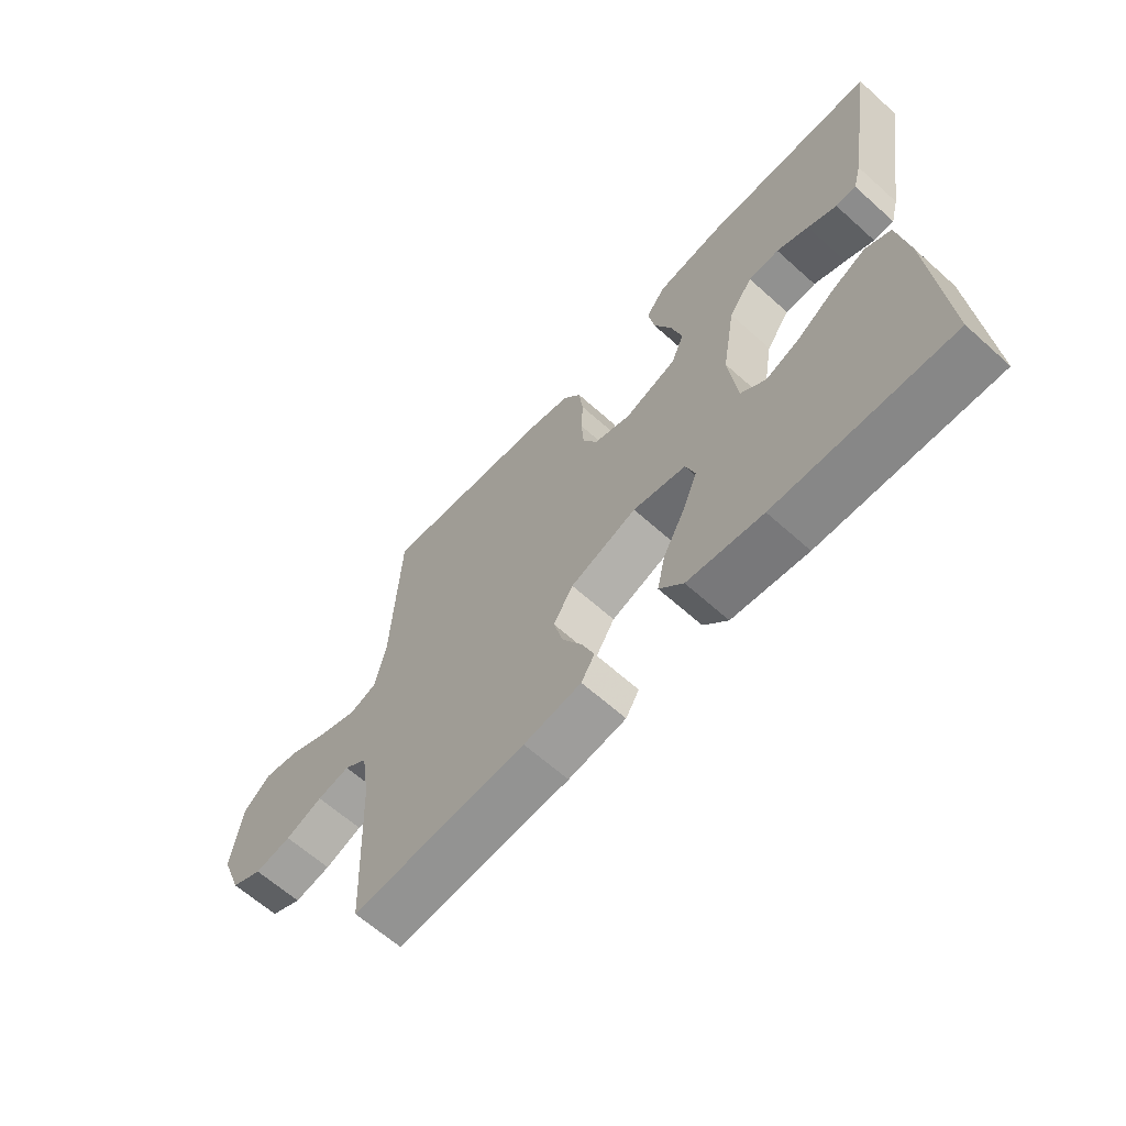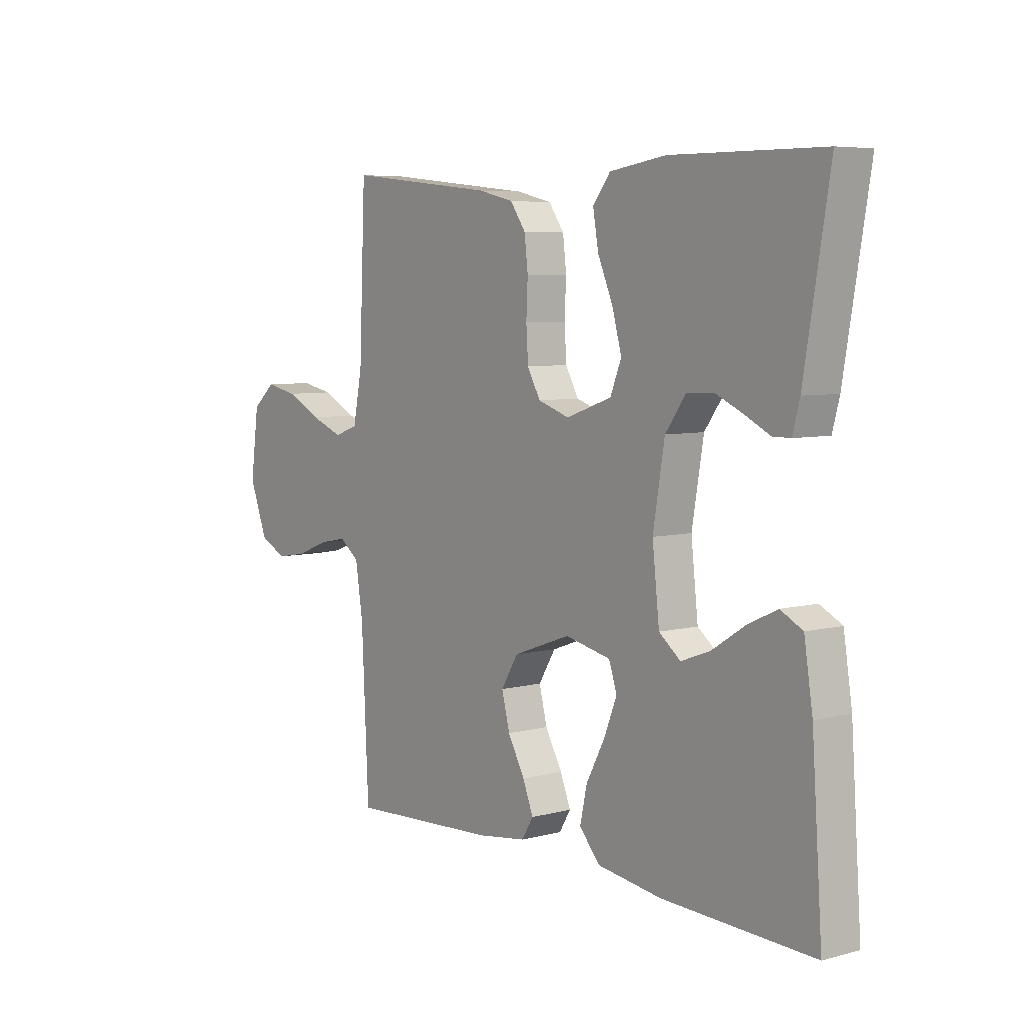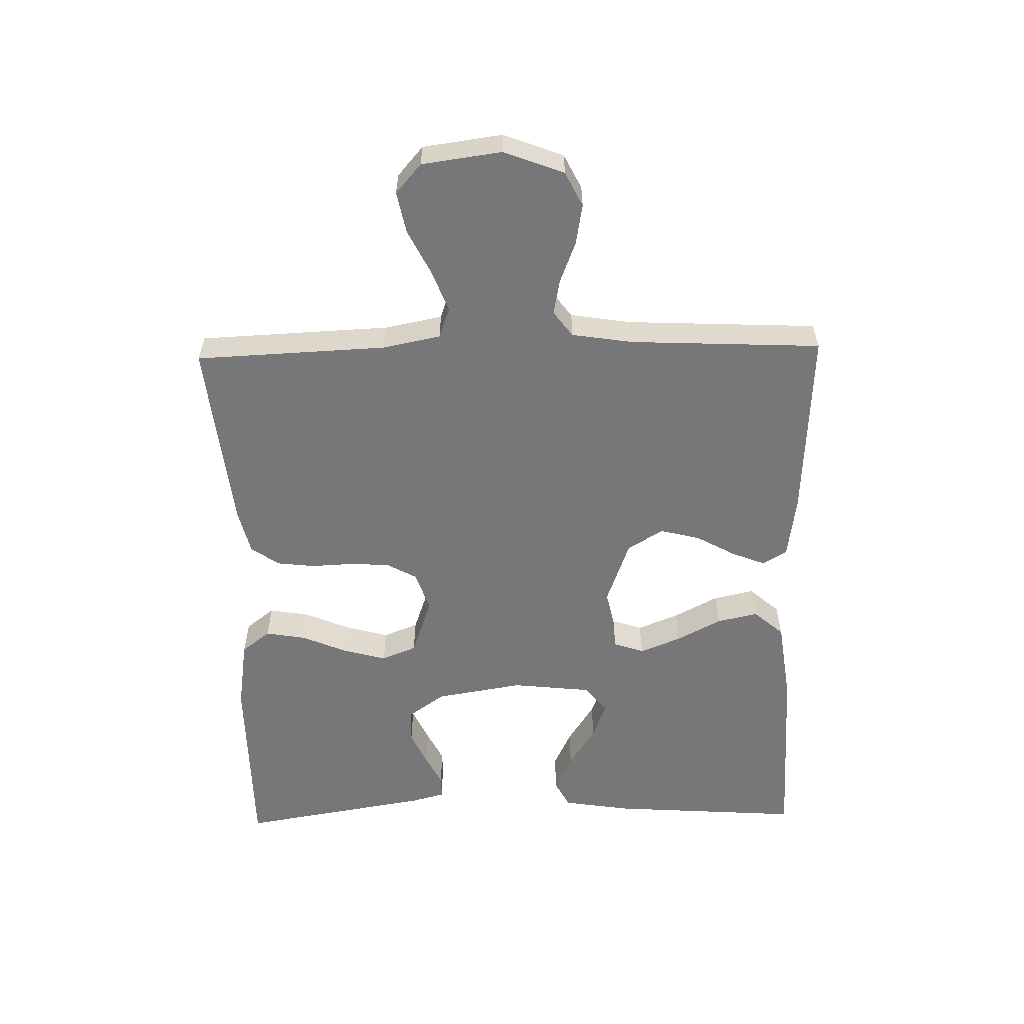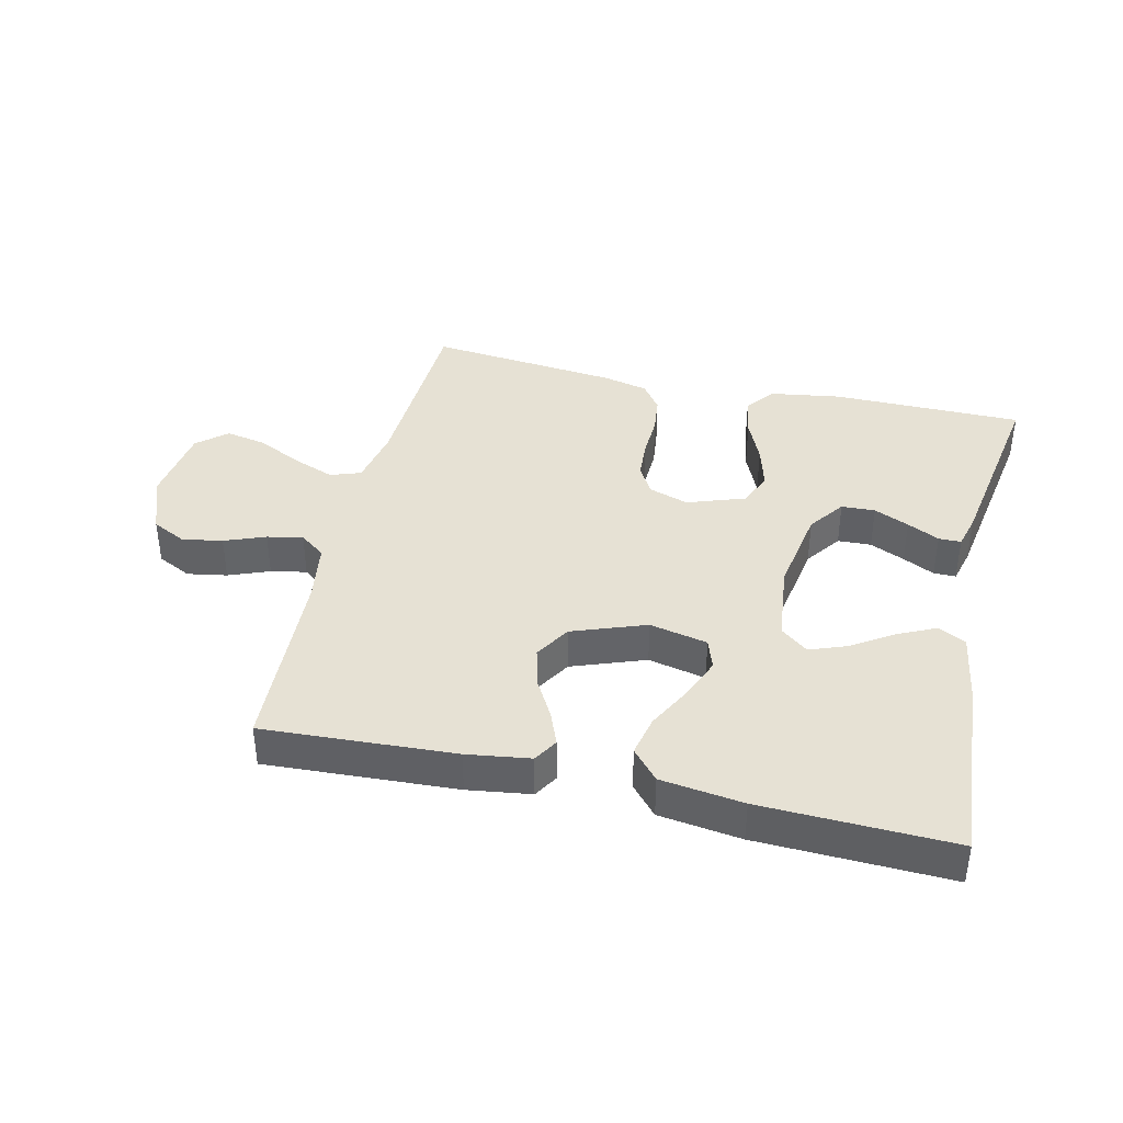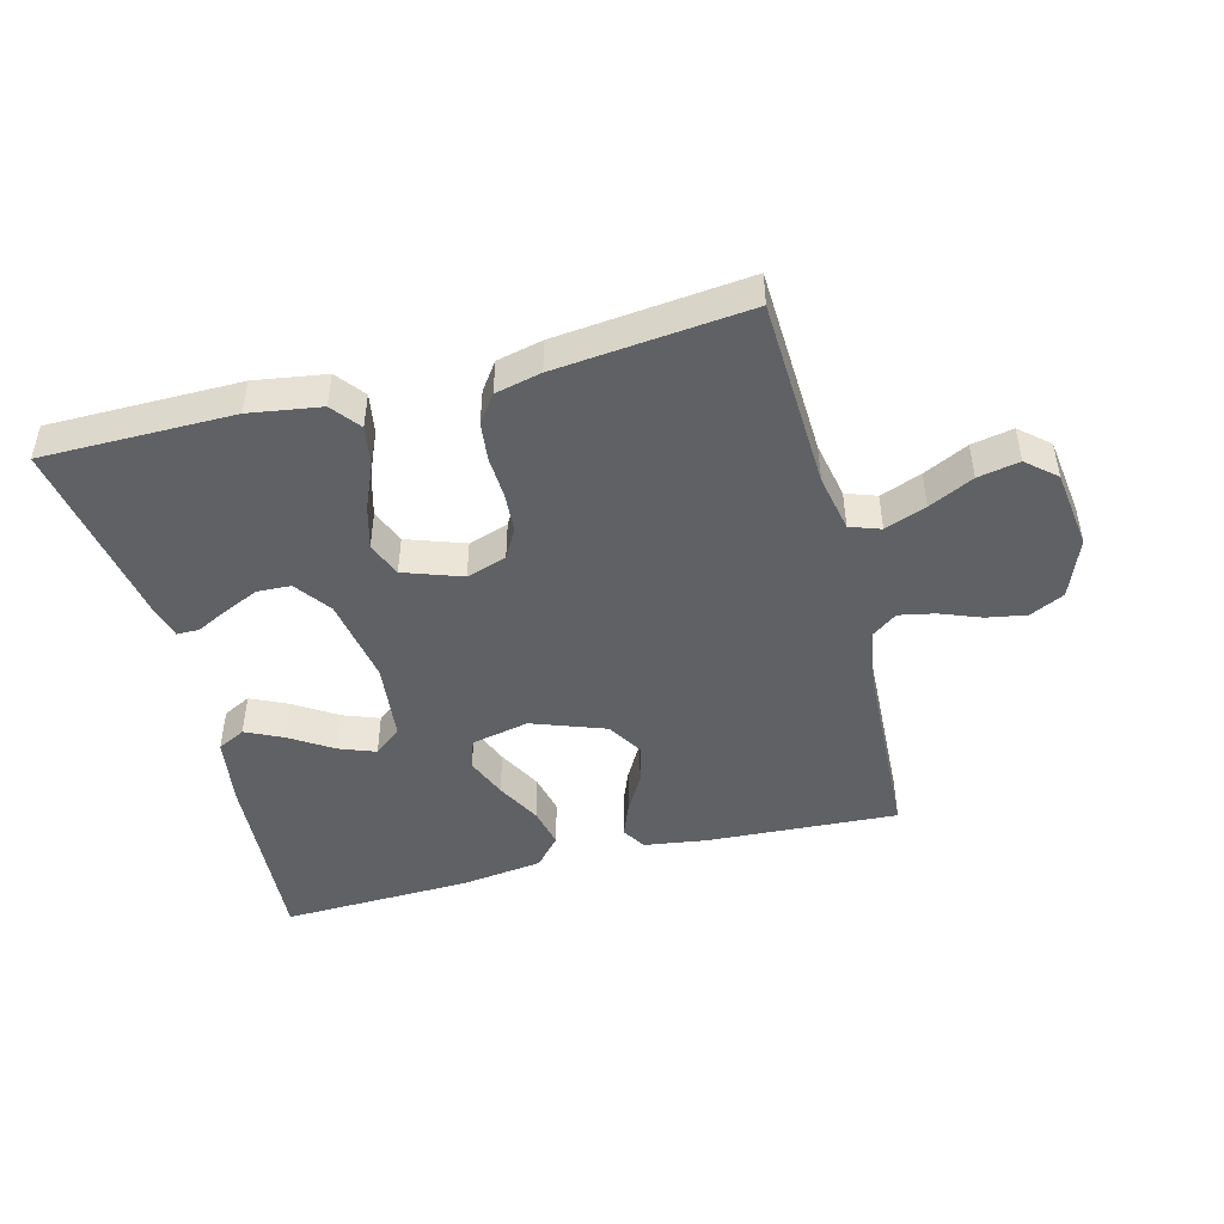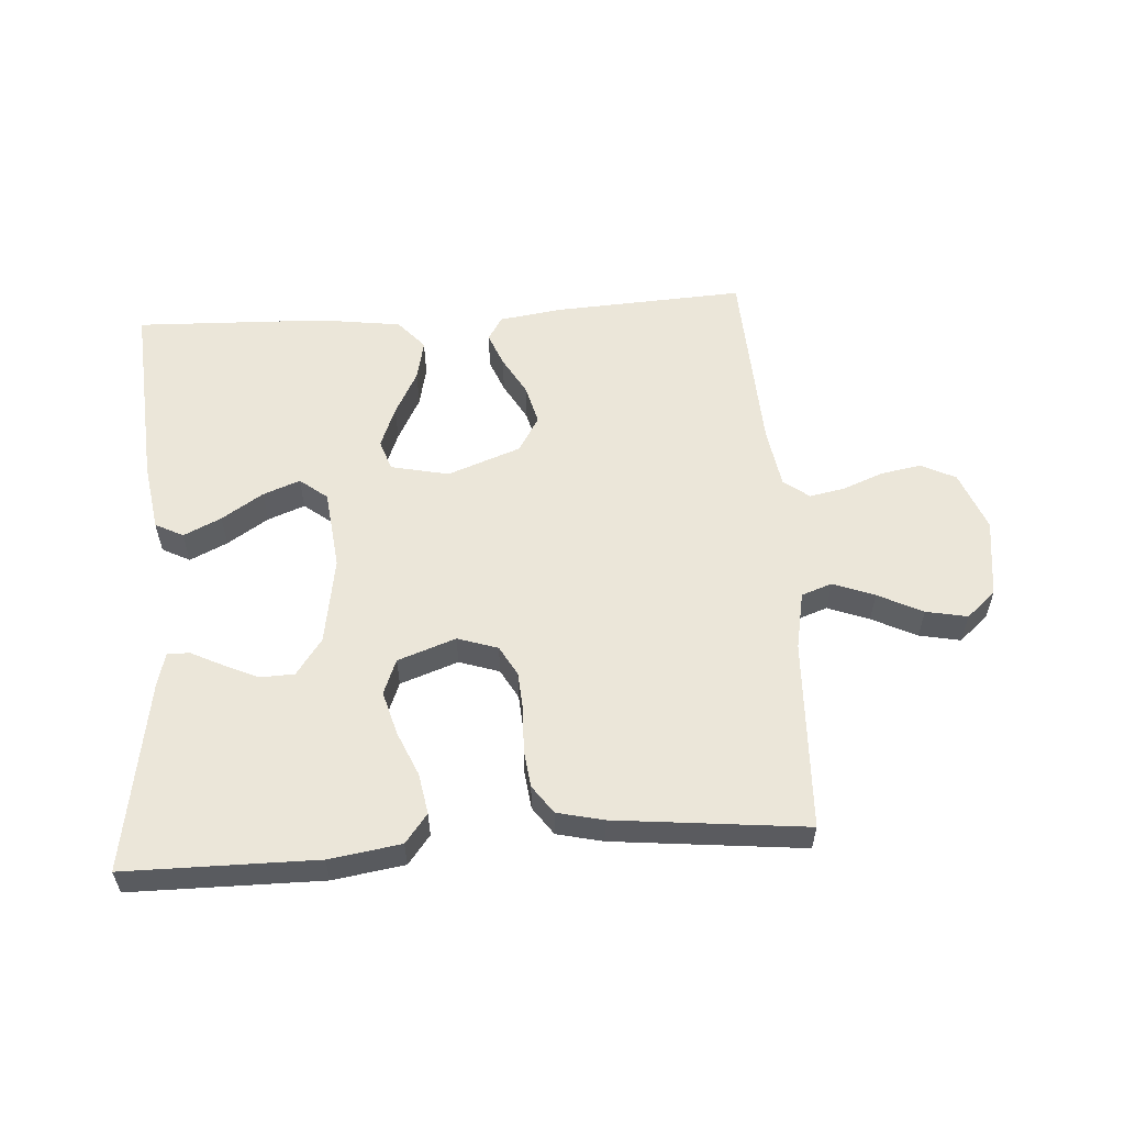
<metadata>
{"format":"obj","ext":"obj","renderer":"f3d","projection":"perspective","resolution":1024,"background":"white","views":[{"elev":-64.2,"azim":-132.1,"up":"+Z"},{"elev":6.2,"azim":-127.9,"up":"+Z"},{"elev":-57.2,"azim":91.3,"up":"+Y"},{"elev":39.1,"azim":-167.0,"up":"+Y"},{"elev":-46.4,"azim":14.5,"up":"+Y"},{"elev":56.7,"azim":-4.0,"up":"+Y"}]}
</metadata>
<code>
v -0.5 0.07 -0.5
v -0.479 0.07 -0.2
v -0.462 0.07 -0.091
v -0.418 0.07 -0.068
v -0.359 0.07 -0.096
v -0.294 0.07 -0.138
v -0.236 0.07 -0.16
v -0.193 0.07 -0.126
v -0.179 0.07 0
v -0.202 0.07 0.138
v -0.243 0.07 0.195
v -0.296 0.07 0.197
v -0.351 0.07 0.172
v -0.401 0.07 0.147
v -0.436 0.07 0.147
v -0.45 0.07 0.2
v -0.5 0.07 0.5
v -0.2 0.07 0.502
v -0.088 0.07 0.485
v -0.053 0.07 0.44
v -0.064 0.07 0.376
v -0.094 0.07 0.306
v -0.113 0.07 0.237
v -0.091 0.07 0.182
v 0 0.07 0.15
v 0.063 0.07 0.171
v 0.089 0.07 0.218
v 0.093 0.07 0.28
v 0.09 0.07 0.347
v 0.097 0.07 0.407
v 0.128 0.07 0.451
v 0.2 0.07 0.468
v 0.5 0.07 0.5
v 0.513 0.07 0.2
v 0.531 0.07 0.109
v 0.579 0.07 0.092
v 0.644 0.07 0.117
v 0.714 0.07 0.152
v 0.779 0.07 0.165
v 0.825 0.07 0.125
v 0.842 0.07 0
v 0.806 0.07 -0.094
v 0.752 0.07 -0.121
v 0.689 0.07 -0.11
v 0.625 0.07 -0.085
v 0.569 0.07 -0.074
v 0.529 0.07 -0.104
v 0.514 0.07 -0.2
v 0.5 0.07 -0.5
v 0.2 0.07 -0.484
v 0.101 0.07 -0.47
v 0.078 0.07 -0.432
v 0.099 0.07 -0.379
v 0.133 0.07 -0.318
v 0.149 0.07 -0.255
v 0.115 0.07 -0.199
v 0 0.07 -0.157
v -0.091 0.07 -0.177
v -0.107 0.07 -0.225
v -0.081 0.07 -0.29
v -0.044 0.07 -0.36
v -0.03 0.07 -0.424
v -0.071 0.07 -0.471
v -0.2 0.07 -0.489
v -0.5 0 -0.5
v -0.479 0 -0.2
v -0.462 0 -0.091
v -0.418 0 -0.068
v -0.359 0 -0.096
v -0.294 0 -0.138
v -0.236 0 -0.16
v -0.193 0 -0.126
v -0.179 0 0
v -0.202 0 0.138
v -0.243 0 0.195
v -0.296 0 0.197
v -0.351 0 0.172
v -0.401 0 0.147
v -0.436 0 0.147
v -0.45 0 0.2
v -0.5 0 0.5
v -0.2 0 0.502
v -0.088 0 0.485
v -0.053 0 0.44
v -0.064 0 0.376
v -0.094 0 0.306
v -0.113 0 0.237
v -0.091 0 0.182
v 0 0 0.15
v 0.063 0 0.171
v 0.089 0 0.218
v 0.093 0 0.28
v 0.09 0 0.347
v 0.097 0 0.407
v 0.128 0 0.451
v 0.2 0 0.468
v 0.5 0 0.5
v 0.513 0 0.2
v 0.531 0 0.109
v 0.579 0 0.092
v 0.644 0 0.117
v 0.714 0 0.152
v 0.779 0 0.165
v 0.825 0 0.125
v 0.842 0 0
v 0.806 0 -0.094
v 0.752 0 -0.121
v 0.689 0 -0.11
v 0.625 0 -0.085
v 0.569 0 -0.074
v 0.529 0 -0.104
v 0.514 0 -0.2
v 0.5 0 -0.5
v 0.2 0 -0.484
v 0.101 0 -0.47
v 0.078 0 -0.432
v 0.099 0 -0.379
v 0.133 0 -0.318
v 0.149 0 -0.255
v 0.115 0 -0.199
v 0 0 -0.157
v -0.091 0 -0.177
v -0.107 0 -0.225
v -0.081 0 -0.29
v -0.044 0 -0.36
v -0.03 0 -0.424
v -0.071 0 -0.471
v -0.2 0 -0.489
f 4 5 6
f 3 4 6
f 2 3 6
f 1 2 6
f 64 1 6
f 63 64 6
f 62 63 6
f 61 62 6
f 60 61 6
f 59 60 6 7
f 58 59 7 8
f 57 58 8 9
f 56 57 9 10
f 52 53 54
f 51 52 54
f 50 51 54
f 49 50 54
f 48 49 54
f 47 48 54 55
f 46 47 55 56
f 43 44 45
f 42 43 45
f 41 42 45
f 40 41 45
f 39 40 45
f 38 39 45
f 37 38 45
f 36 37 45 46
f 46 56 10
f 36 46 10
f 35 36 10
f 32 33 34
f 31 32 34
f 30 31 34
f 29 30 34
f 28 29 34
f 27 28 34 35
f 20 21 22
f 19 20 22
f 18 19 22
f 17 18 22
f 16 17 22
f 15 16 22
f 14 15 22
f 13 14 22
f 12 13 22
f 11 12 22 23
f 10 11 23 24
f 26 27 35
f 25 26 35
f 25 35 10
f 10 24 25
f 70 69 68
f 70 68 67
f 70 67 66
f 70 66 65
f 70 65 128
f 70 128 127
f 70 127 126
f 70 126 125
f 70 125 124
f 71 70 124 123
f 72 71 123 122
f 73 72 122 121
f 74 73 121 120
f 118 117 116
f 118 116 115
f 118 115 114
f 118 114 113
f 118 113 112
f 119 118 112 111
f 120 119 111 110
f 109 108 107
f 109 107 106
f 109 106 105
f 109 105 104
f 109 104 103
f 109 103 102
f 109 102 101
f 110 109 101 100
f 74 120 110
f 74 110 100
f 74 100 99
f 98 97 96
f 98 96 95
f 98 95 94
f 98 94 93
f 98 93 92
f 99 98 92 91
f 86 85 84
f 86 84 83
f 86 83 82
f 86 82 81
f 86 81 80
f 86 80 79
f 86 79 78
f 86 78 77
f 86 77 76
f 87 86 76 75
f 88 87 75 74
f 99 91 90
f 99 90 89
f 74 99 89
f 89 88 74
f 1 65 66 2
f 2 66 67 3
f 3 67 68 4
f 4 68 69 5
f 5 69 70 6
f 6 70 71 7
f 7 71 72 8
f 8 72 73 9
f 9 73 74 10
f 10 74 75 11
f 11 75 76 12
f 12 76 77 13
f 13 77 78 14
f 14 78 79 15
f 15 79 80 16
f 16 80 81 17
f 17 81 82 18
f 18 82 83 19
f 19 83 84 20
f 20 84 85 21
f 21 85 86 22
f 22 86 87 23
f 23 87 88 24
f 24 88 89 25
f 25 89 90 26
f 26 90 91 27
f 27 91 92 28
f 28 92 93 29
f 29 93 94 30
f 30 94 95 31
f 31 95 96 32
f 32 96 97 33
f 33 97 98 34
f 34 98 99 35
f 35 99 100 36
f 36 100 101 37
f 37 101 102 38
f 38 102 103 39
f 39 103 104 40
f 40 104 105 41
f 41 105 106 42
f 42 106 107 43
f 43 107 108 44
f 44 108 109 45
f 45 109 110 46
f 46 110 111 47
f 47 111 112 48
f 48 112 113 49
f 49 113 114 50
f 50 114 115 51
f 51 115 116 52
f 52 116 117 53
f 53 117 118 54
f 54 118 119 55
f 55 119 120 56
f 56 120 121 57
f 57 121 122 58
f 58 122 123 59
f 59 123 124 60
f 60 124 125 61
f 61 125 126 62
f 62 126 127 63
f 63 127 128 64
f 64 128 65 1

</code>
